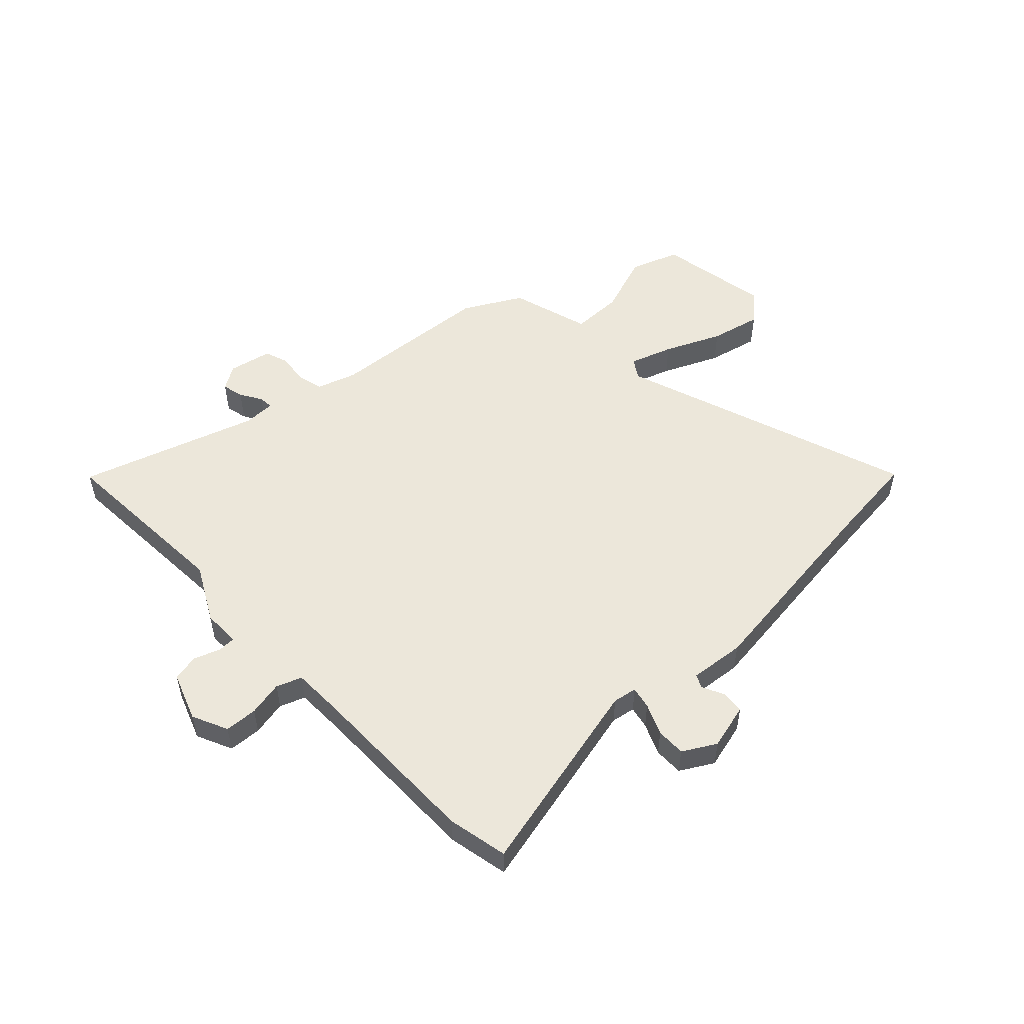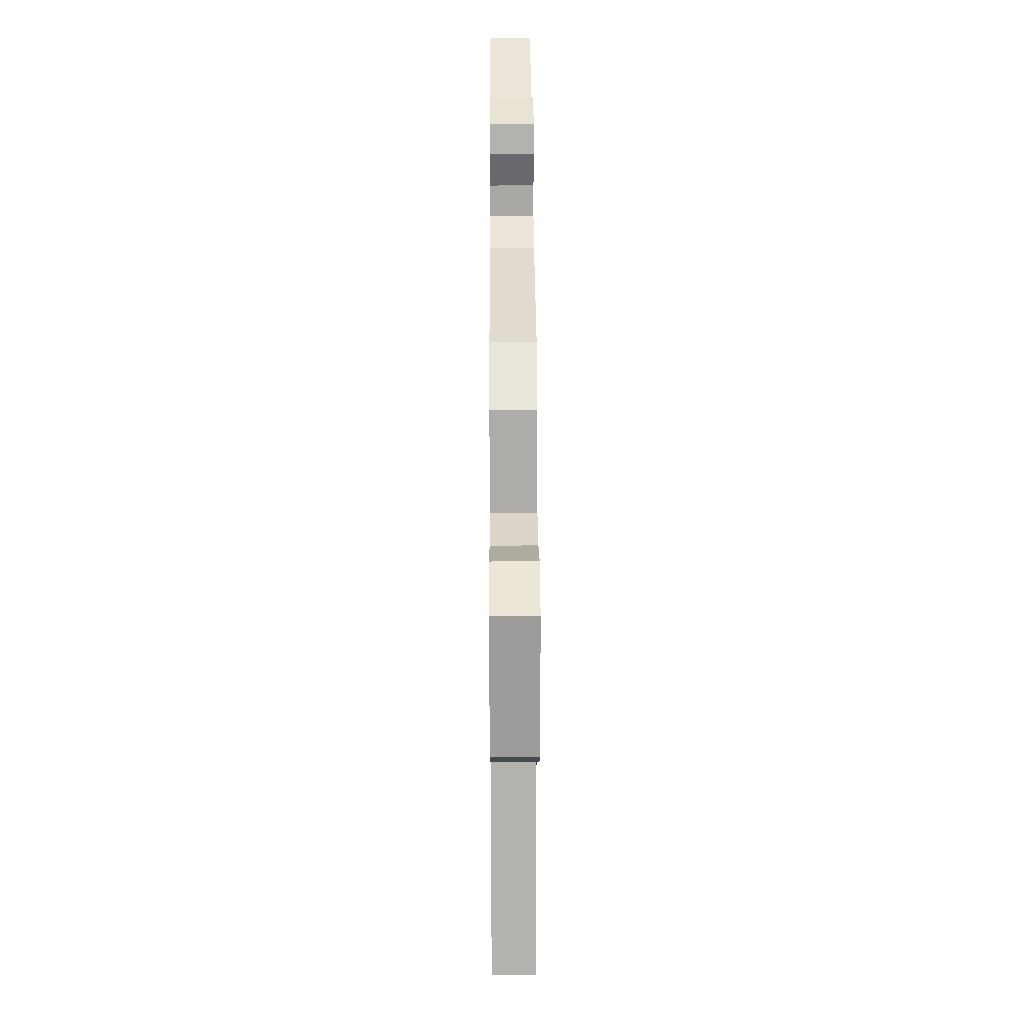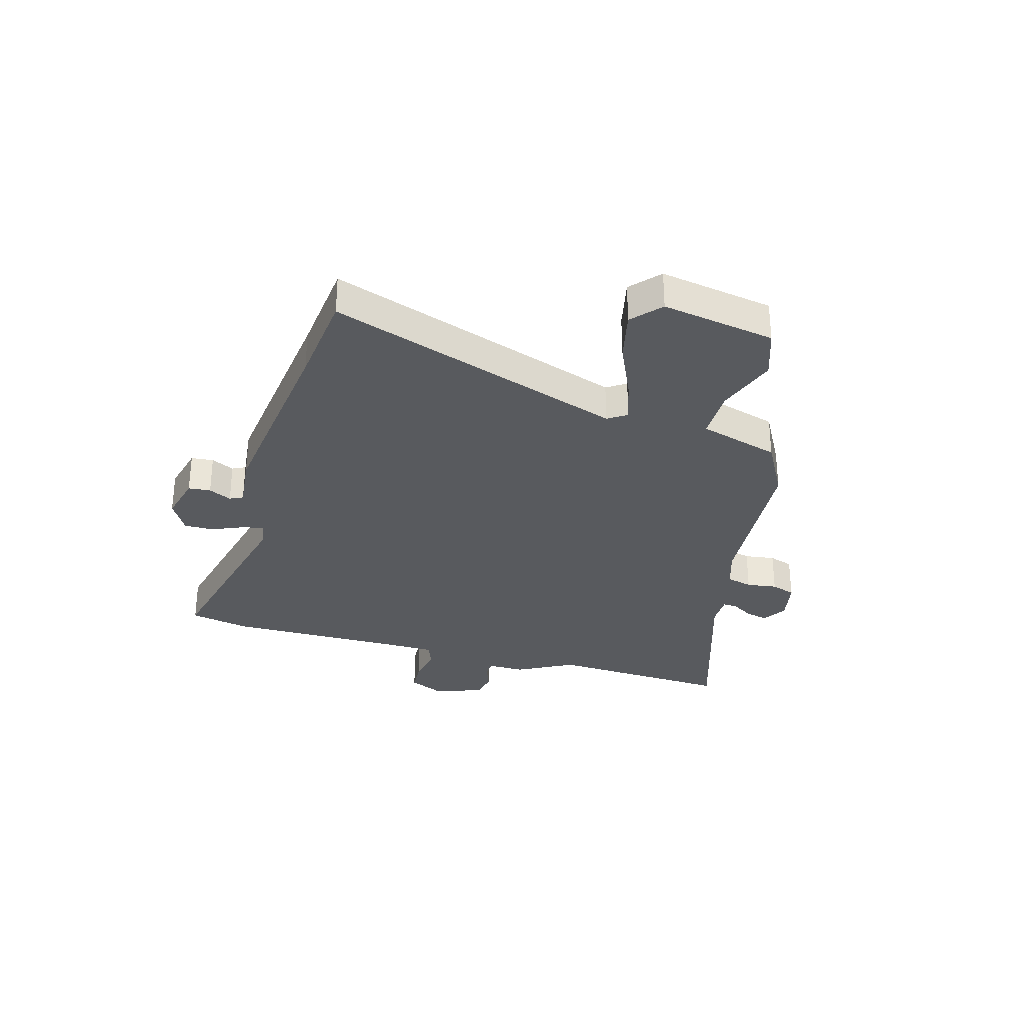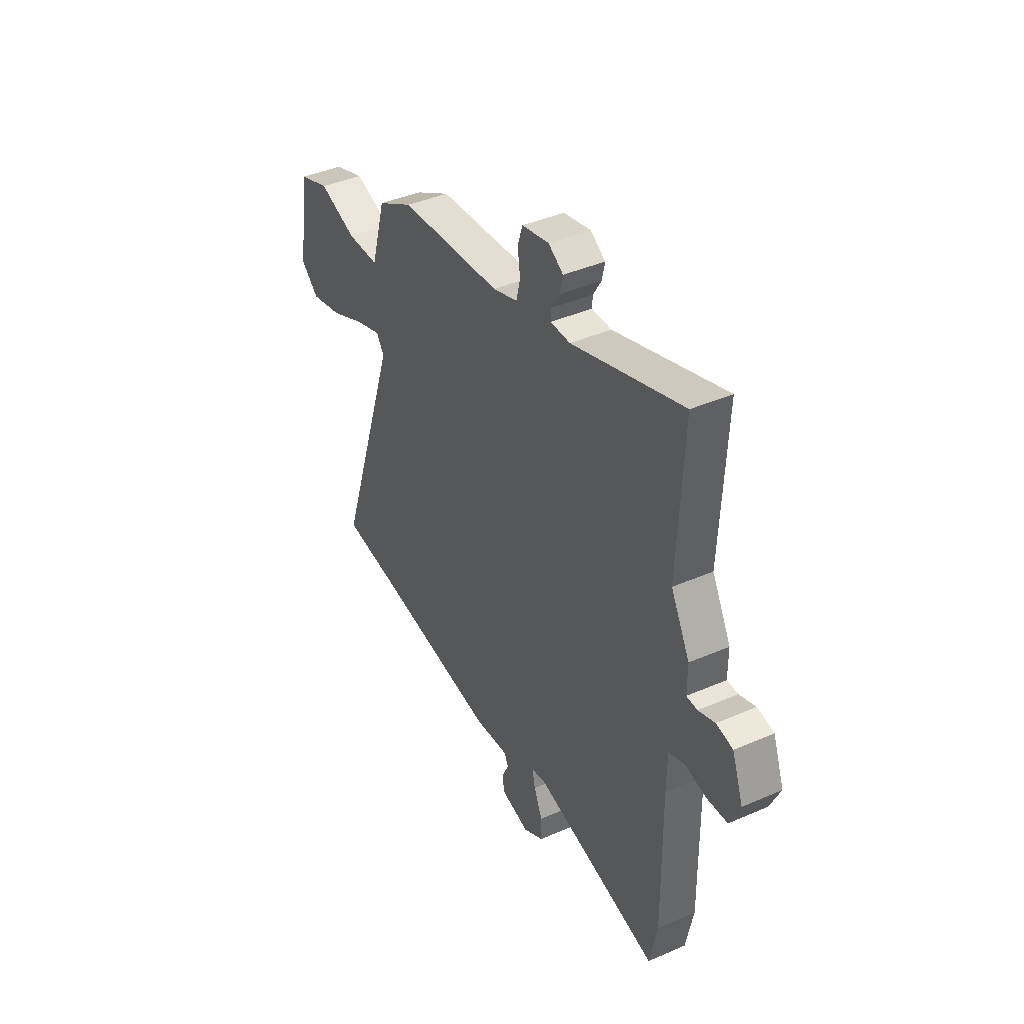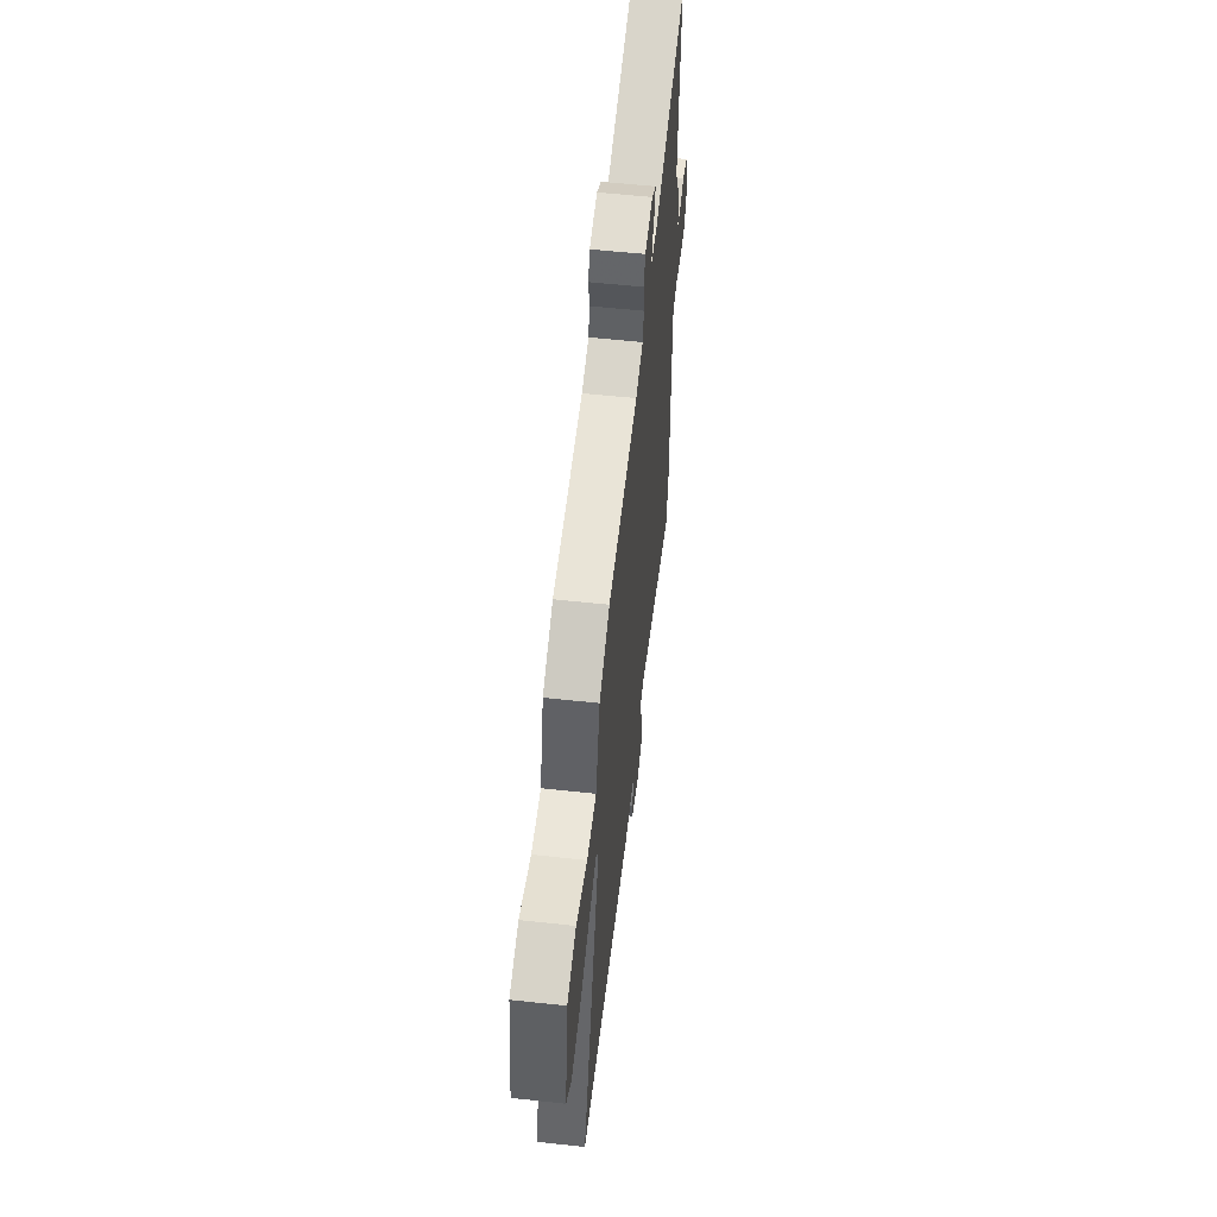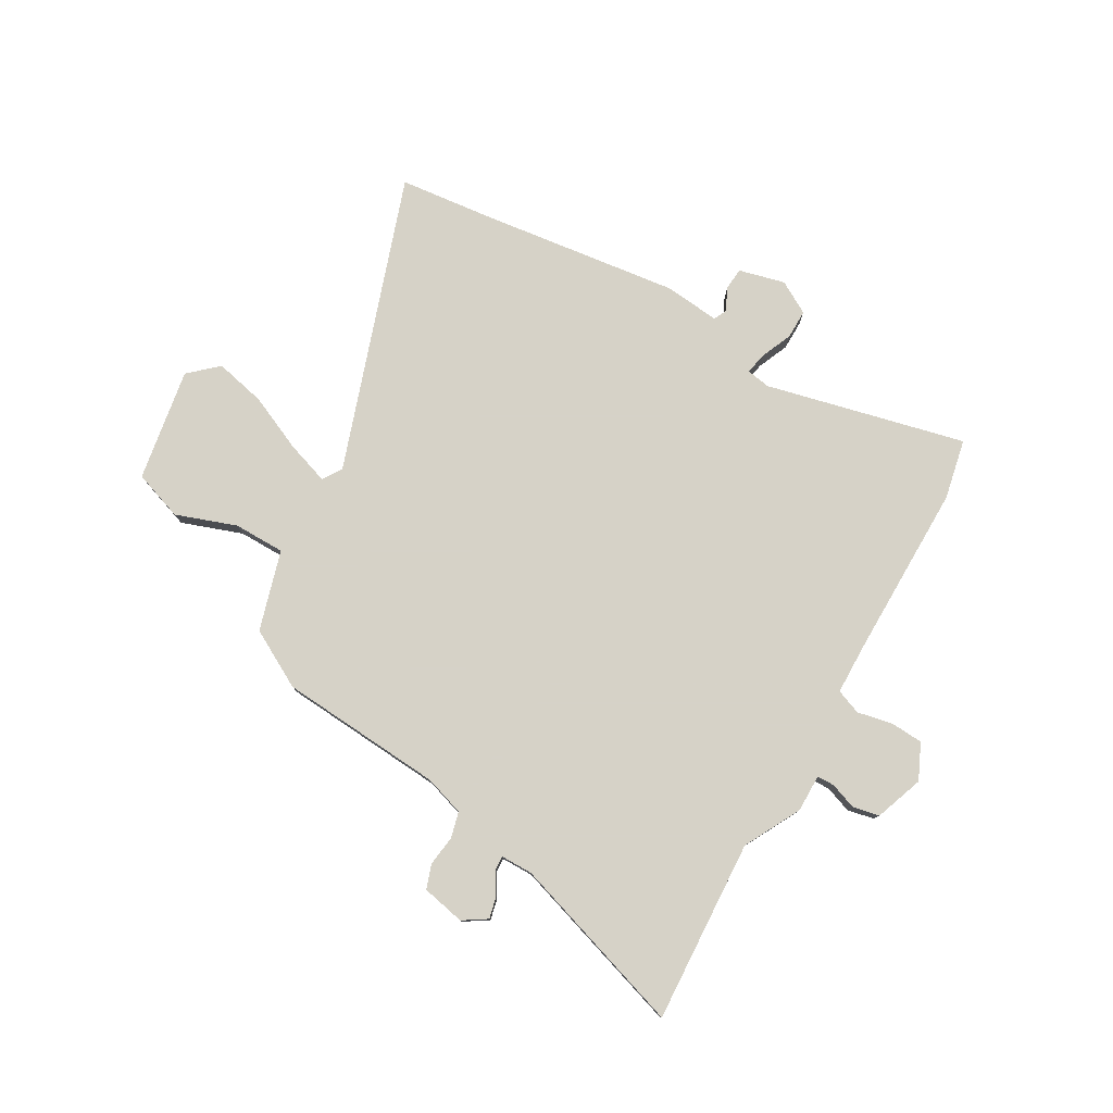
<metadata>
{"format":"obj","ext":"obj","renderer":"f3d","projection":"perspective","resolution":1024,"background":"white","views":[{"elev":52.4,"azim":136.1,"up":"+Y"},{"elev":29.1,"azim":-90.3,"up":"+Z"},{"elev":-31.0,"azim":-106.2,"up":"+Y"},{"elev":41.1,"azim":62.1,"up":"+Z"},{"elev":56.1,"azim":-83.5,"up":"+Z"},{"elev":78.5,"azim":29.4,"up":"+Y"}]}
</metadata>
<code>
v -0.364 0.07 0.46
v -0.06 0.07 0.484
v 0.013 0.07 0.508
v 0.025 0.07 0.556
v 0.017 0.07 0.612
v 0.032 0.07 0.657
v 0.112 0.07 0.674
v 0.156 0.07 0.646
v 0.147 0.07 0.606
v 0.123 0.07 0.566
v 0.121 0.07 0.539
v 0.18 0.07 0.539
v 0.507 0.07 0.646
v 0.491 0.07 0.308
v 0.547 0.07 0.204
v 0.547 0.07 0.135
v 0.579 0.07 0.134
v 0.628 0.07 0.152
v 0.677 0.07 0.142
v 0.71 0.07 0.053
v 0.68 0.07 -0.013
v 0.62 0.07 -0.017
v 0.555 0.07 -0.004
v 0.509 0.07 -0.022
v 0.508 0.07 -0.114
v 0.512 0.07 -0.44
v 0.49 0.07 -0.551
v 0.121 0.07 -0.466
v 0.077 0.07 -0.474
v 0.086 0.07 -0.515
v 0.111 0.07 -0.572
v 0.112 0.07 -0.626
v 0.052 0.07 -0.661
v -0.033 0.07 -0.64
v -0.037 0.07 -0.599
v -0.017 0.07 -0.557
v -0.029 0.07 -0.533
v -0.131 0.07 -0.544
v -0.499 0.07 -0.5
v -0.675 0.07 -0.482
v -0.492 0.07 0.064
v -0.515 0.07 0.099
v -0.594 0.07 0.072
v -0.697 0.07 0.025
v -0.791 0.07 0.003
v -0.844 0.07 0.05
v -0.81 0.07 0.259
v -0.719 0.07 0.291
v -0.607 0.07 0.252
v -0.512 0.07 0.253
v -0.47 0.07 0.401
v -0.364 0 0.46
v -0.06 0 0.484
v 0.013 0 0.508
v 0.025 0 0.556
v 0.017 0 0.612
v 0.032 0 0.657
v 0.112 0 0.674
v 0.156 0 0.646
v 0.147 0 0.606
v 0.123 0 0.566
v 0.121 0 0.539
v 0.18 0 0.539
v 0.507 0 0.646
v 0.491 0 0.308
v 0.547 0 0.204
v 0.547 0 0.135
v 0.579 0 0.134
v 0.628 0 0.152
v 0.677 0 0.142
v 0.71 0 0.053
v 0.68 0 -0.013
v 0.62 0 -0.017
v 0.555 0 -0.004
v 0.509 0 -0.022
v 0.508 0 -0.114
v 0.512 0 -0.44
v 0.49 0 -0.551
v 0.121 0 -0.466
v 0.077 0 -0.474
v 0.086 0 -0.515
v 0.111 0 -0.572
v 0.112 0 -0.626
v 0.052 0 -0.661
v -0.033 0 -0.64
v -0.037 0 -0.599
v -0.017 0 -0.557
v -0.029 0 -0.533
v -0.131 0 -0.544
v -0.499 0 -0.5
v -0.675 0 -0.482
v -0.492 0 0.064
v -0.515 0 0.099
v -0.594 0 0.072
v -0.697 0 0.025
v -0.791 0 0.003
v -0.844 0 0.05
v -0.81 0 0.259
v -0.719 0 0.291
v -0.607 0 0.252
v -0.512 0 0.253
v -0.47 0 0.401
f 50 51 1 2
f 47 48 49
f 46 47 49
f 45 46 49
f 44 45 49
f 43 44 49
f 42 43 49 50
f 50 2 3
f 42 50 3
f 41 42 3
f 39 40 41 3
f 37 38 39 3
f 34 35 36
f 33 34 36
f 32 33 36
f 31 32 36
f 30 31 36
f 29 30 36 37
f 25 26 27 28
f 24 25 28 29
f 21 22 23
f 20 21 23
f 19 20 23
f 18 19 23
f 17 18 23
f 16 17 23 24
f 37 3 4
f 29 37 4
f 24 29 4
f 16 24 4
f 15 16 4
f 14 15 4
f 8 9 10
f 7 8 10
f 6 7 10
f 5 6 10
f 4 5 10
f 4 10 11
f 14 4 11
f 12 13 14
f 11 12 14
f 53 52 102 101
f 100 99 98
f 100 98 97
f 100 97 96
f 100 96 95
f 100 95 94
f 101 100 94 93
f 54 53 101
f 54 101 93
f 54 93 92
f 54 92 91 90
f 54 90 89 88
f 87 86 85
f 87 85 84
f 87 84 83
f 87 83 82
f 87 82 81
f 88 87 81 80
f 79 78 77 76
f 80 79 76 75
f 74 73 72
f 74 72 71
f 74 71 70
f 74 70 69
f 74 69 68
f 75 74 68 67
f 55 54 88
f 55 88 80
f 55 80 75
f 55 75 67
f 55 67 66
f 55 66 65
f 61 60 59
f 61 59 58
f 61 58 57
f 61 57 56
f 61 56 55
f 62 61 55
f 62 55 65
f 65 64 63
f 65 63 62
f 1 52 53 2
f 2 53 54 3
f 3 54 55 4
f 4 55 56 5
f 5 56 57 6
f 6 57 58 7
f 7 58 59 8
f 8 59 60 9
f 9 60 61 10
f 10 61 62 11
f 11 62 63 12
f 12 63 64 13
f 13 64 65 14
f 14 65 66 15
f 15 66 67 16
f 16 67 68 17
f 17 68 69 18
f 18 69 70 19
f 19 70 71 20
f 20 71 72 21
f 21 72 73 22
f 22 73 74 23
f 23 74 75 24
f 24 75 76 25
f 25 76 77 26
f 26 77 78 27
f 27 78 79 28
f 28 79 80 29
f 29 80 81 30
f 30 81 82 31
f 31 82 83 32
f 32 83 84 33
f 33 84 85 34
f 34 85 86 35
f 35 86 87 36
f 36 87 88 37
f 37 88 89 38
f 38 89 90 39
f 39 90 91 40
f 40 91 92 41
f 41 92 93 42
f 42 93 94 43
f 43 94 95 44
f 44 95 96 45
f 45 96 97 46
f 46 97 98 47
f 47 98 99 48
f 48 99 100 49
f 49 100 101 50
f 50 101 102 51
f 51 102 52 1

</code>
